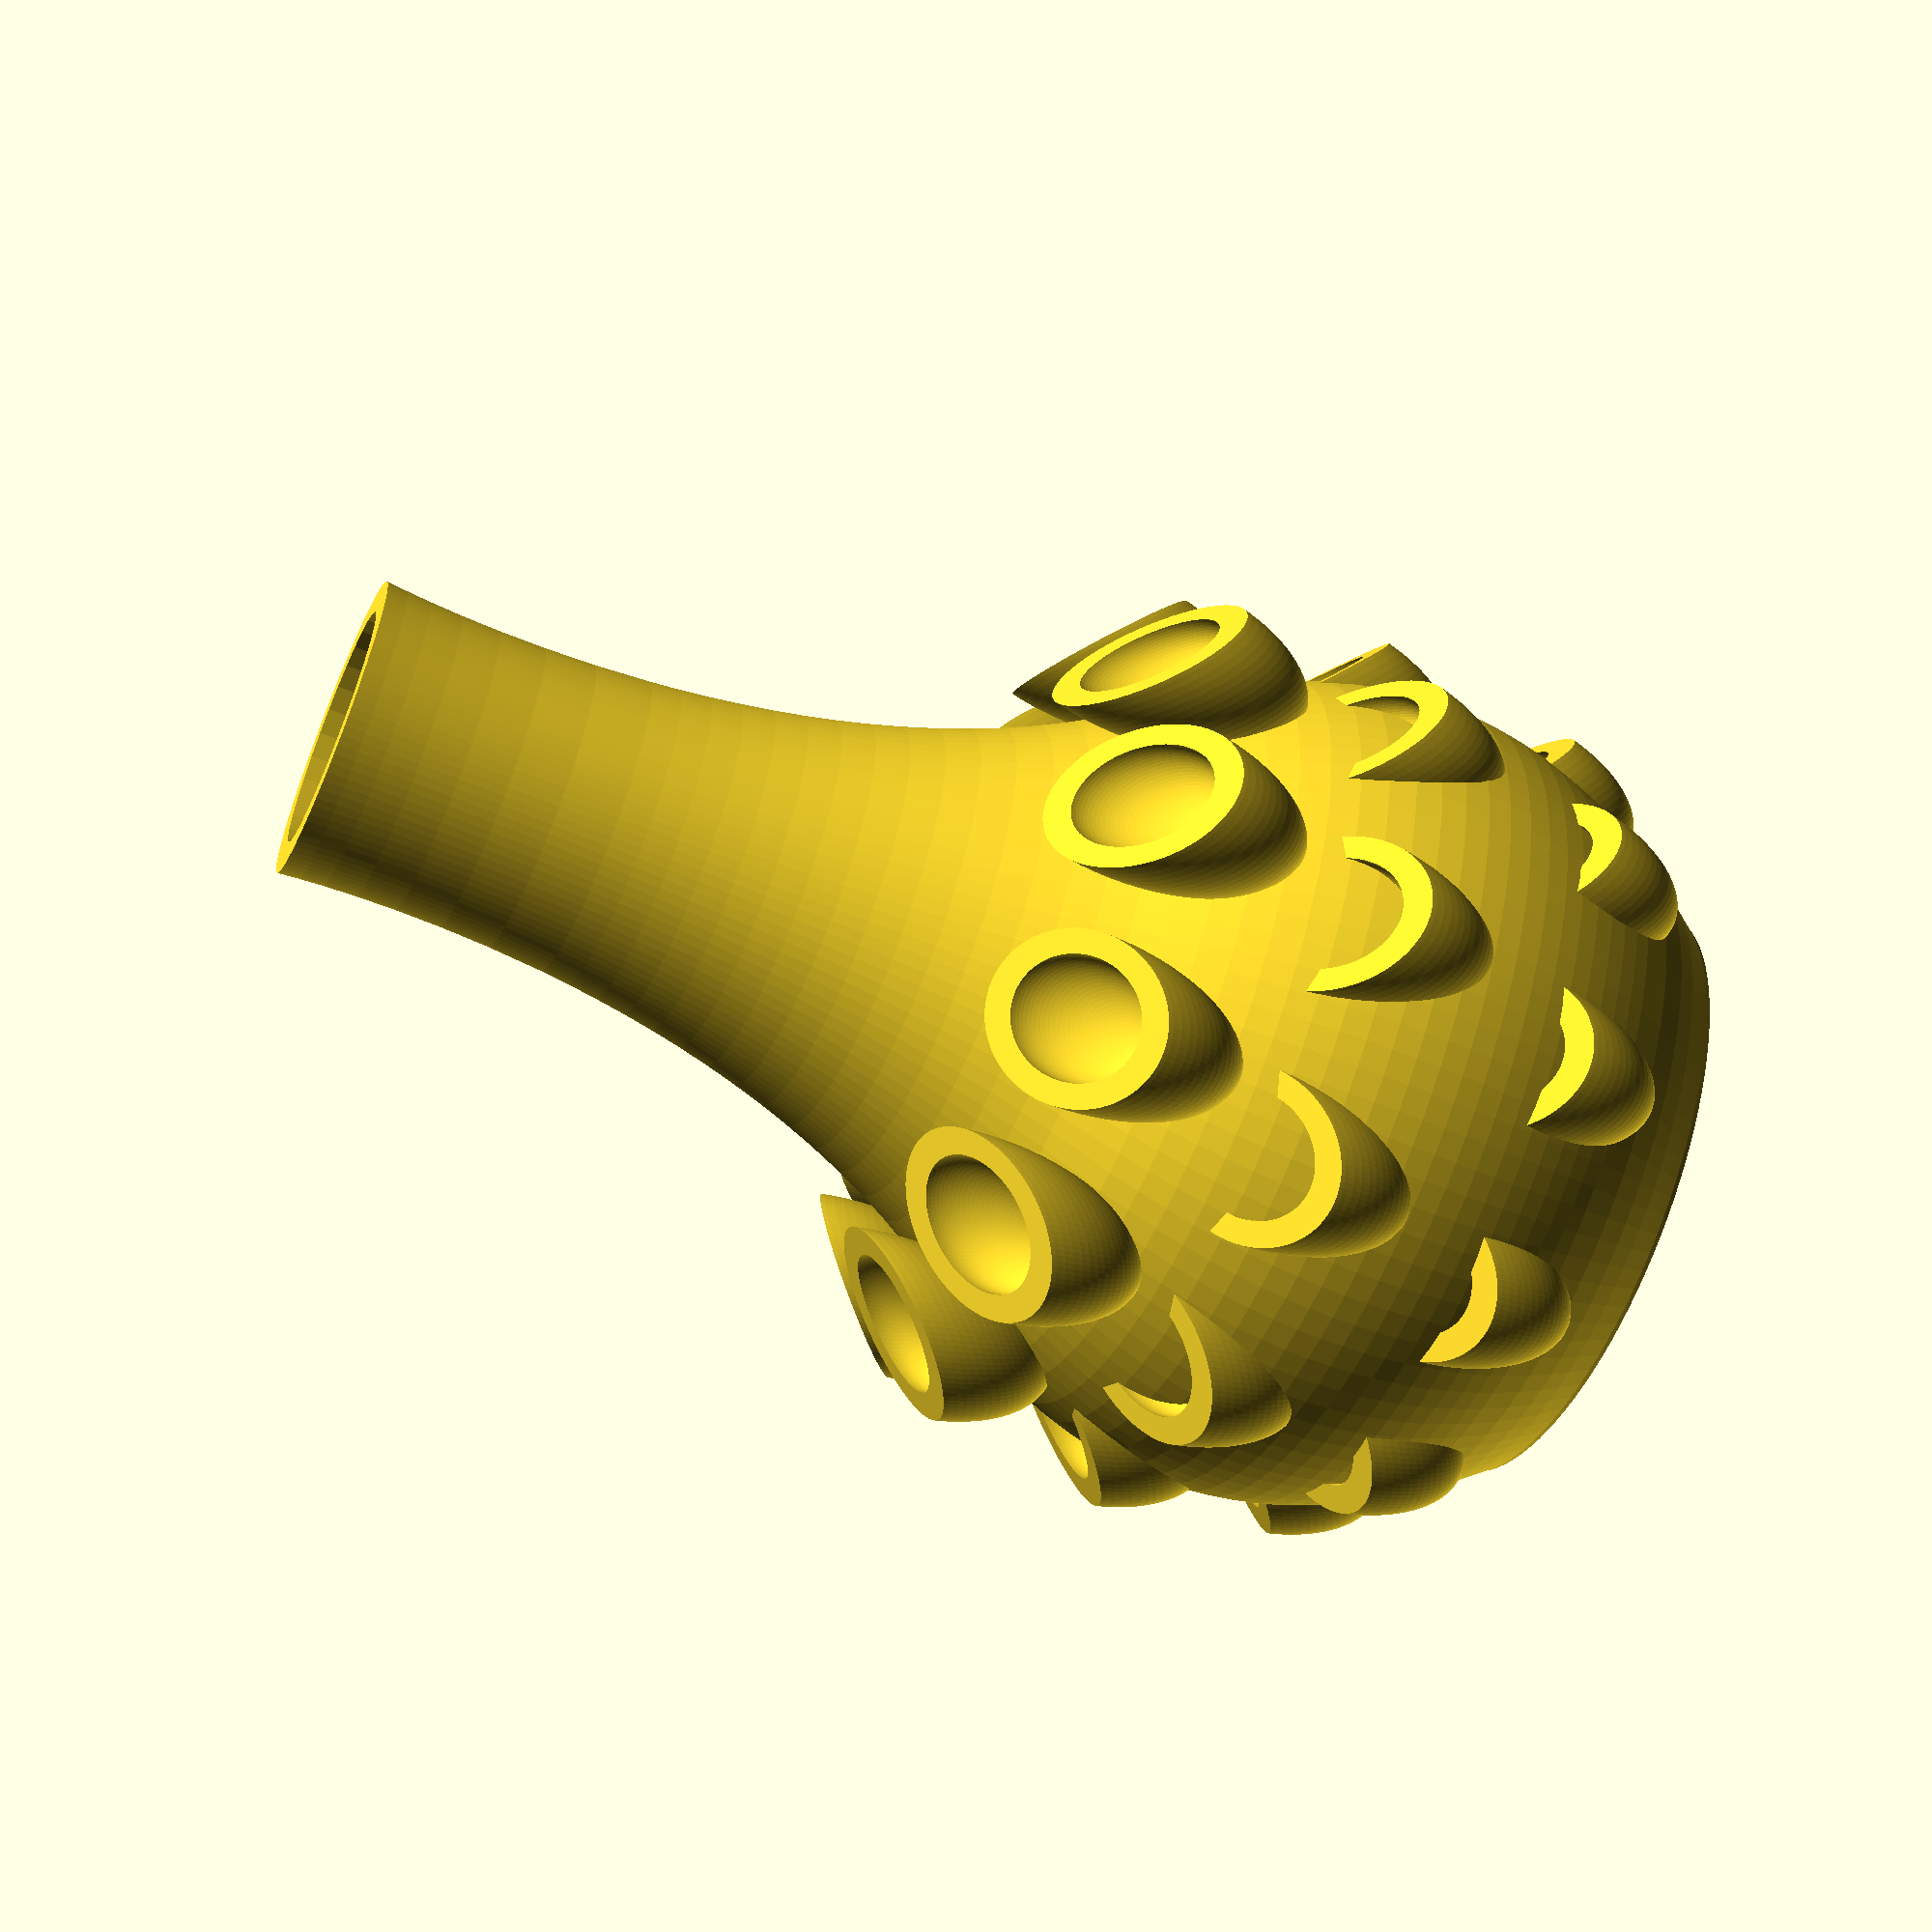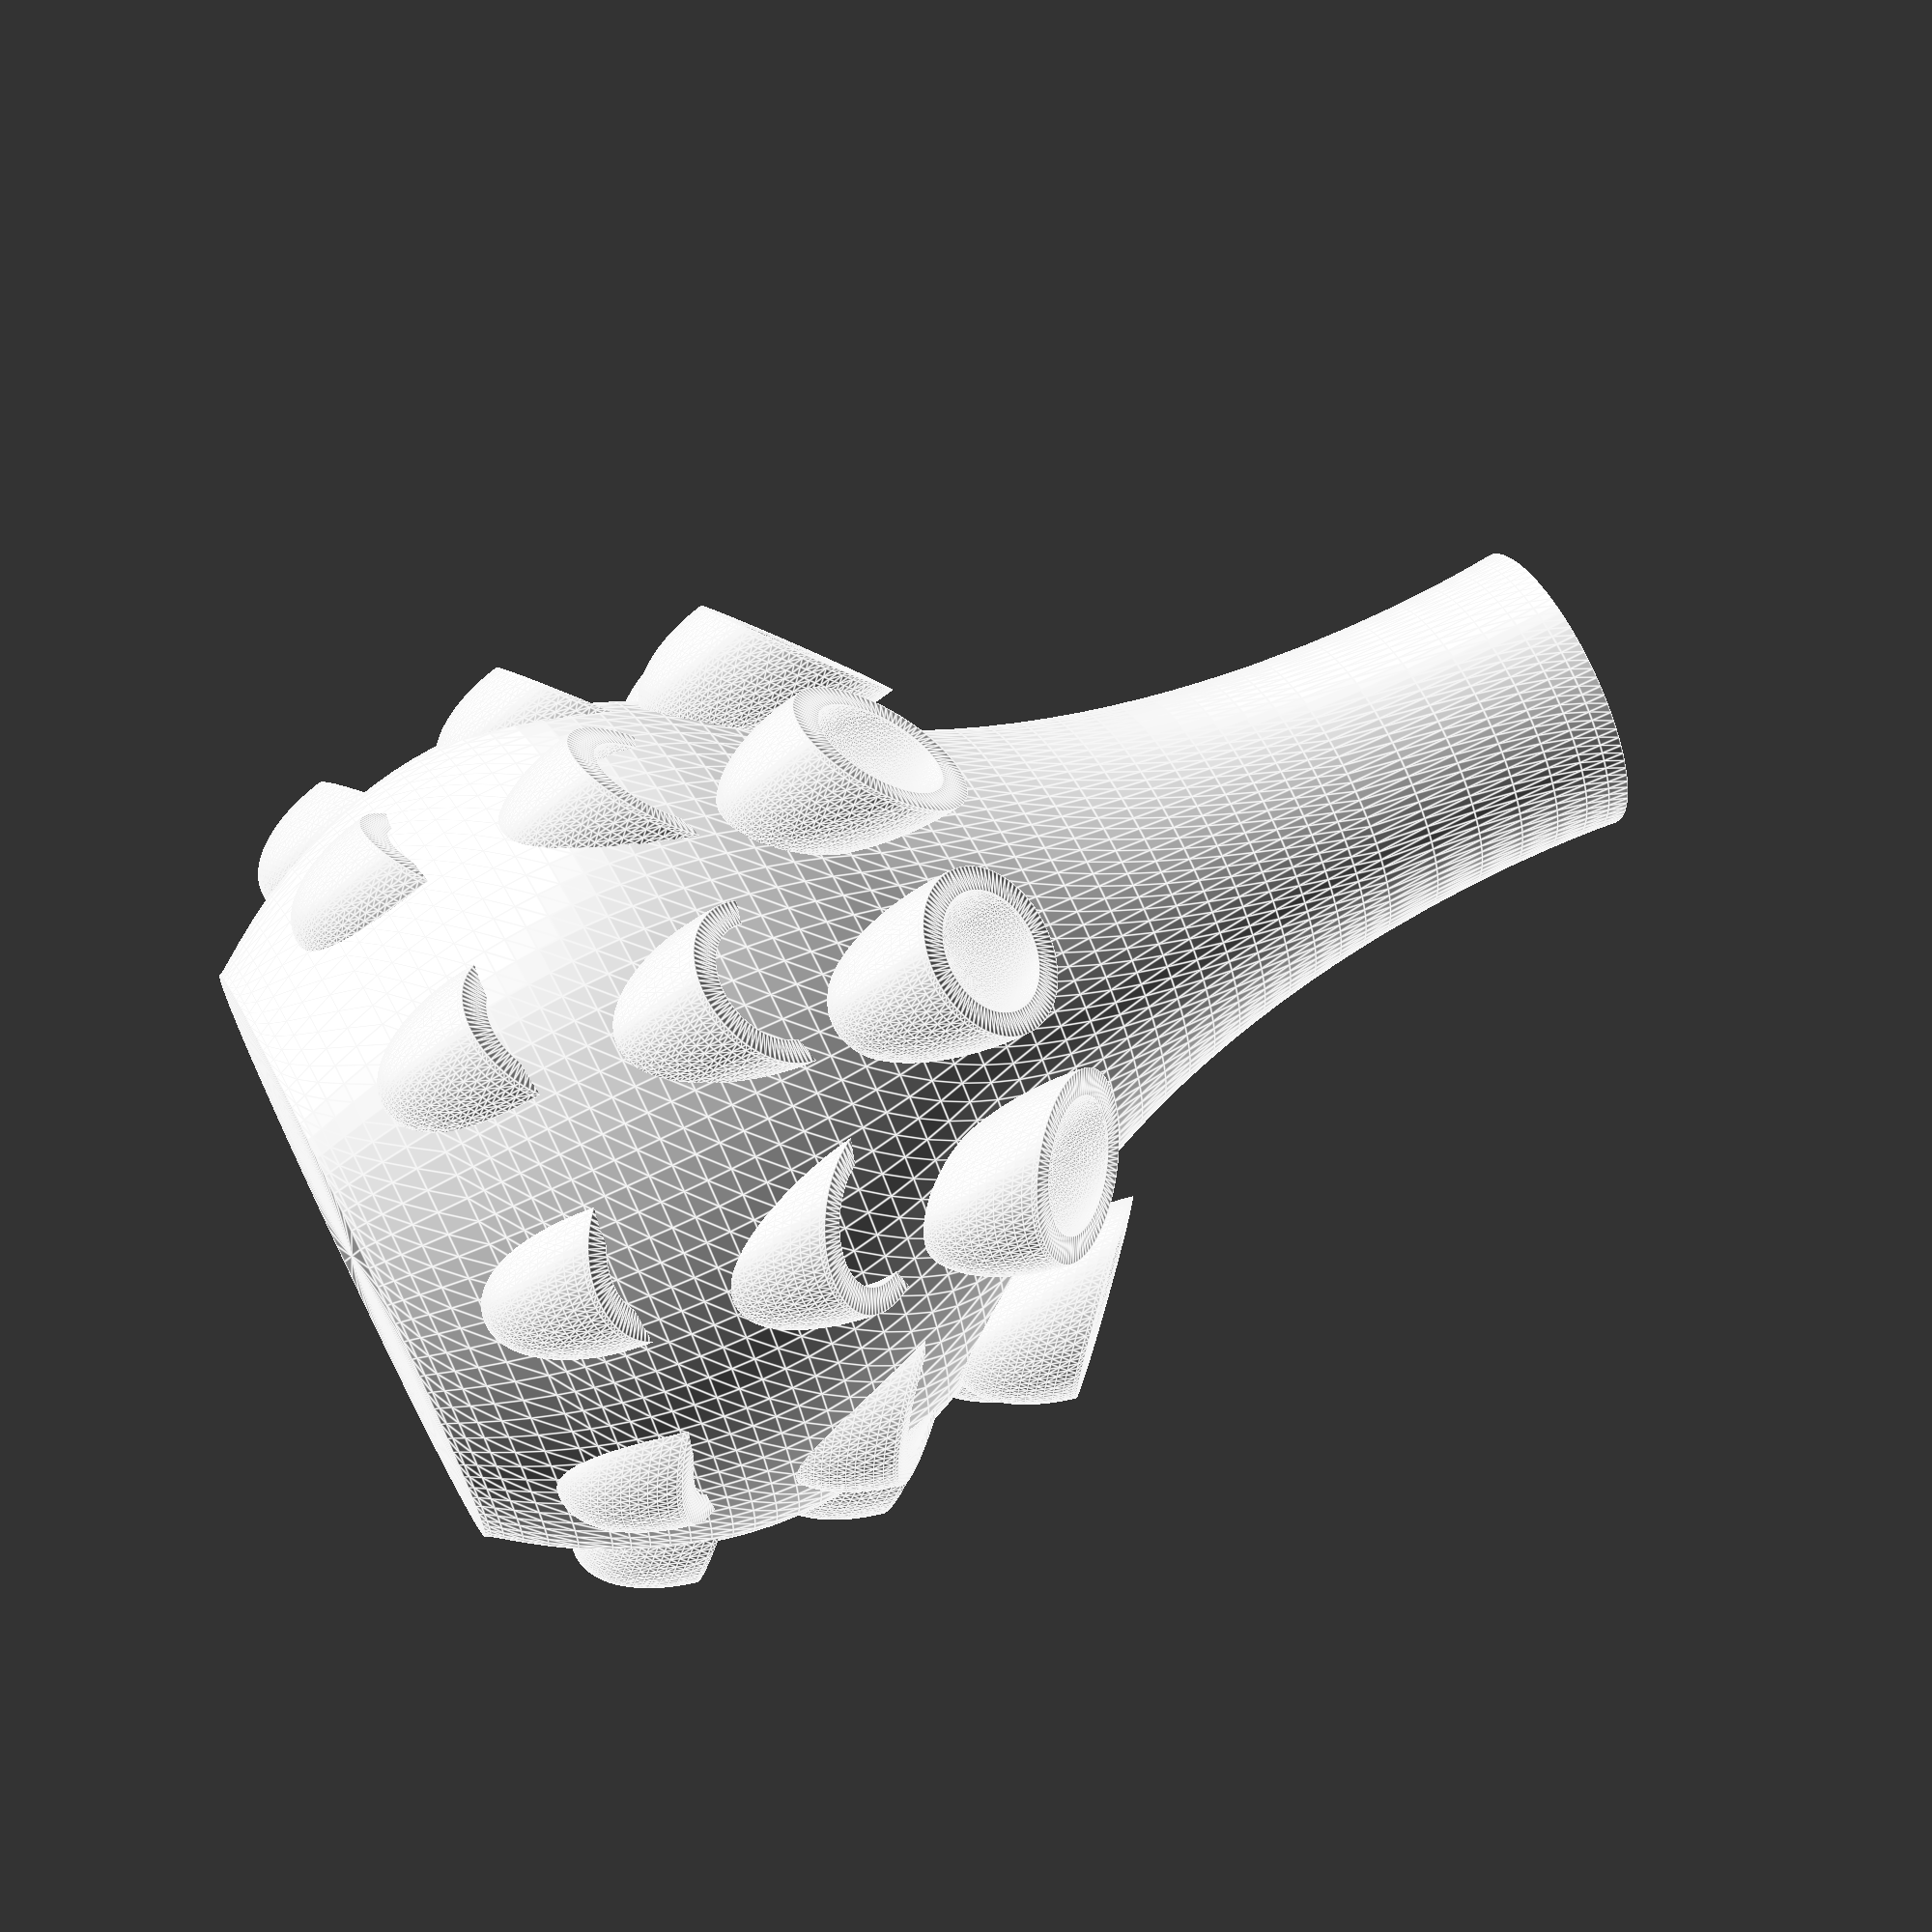
<openscad>
/*
 * the cup to define scallops
 * i = inner radius
 * o = outer radius
 */
module cup(i,o) {
        render() difference() {
                sphere(r=o, $fn=100);
                scale([1, 1, 0.5])
                        sphere(r=i, $fn=100);
                translate([-o, -o, 0])
                        cube([2*o,2*o,o]);
        }
}

/*
 * defines the ring of scallops
 * cnt = number of the scallops in the ring
 * t = translate the scallops along x,y,z axis
 * r = radius of the ring
 * tilt = tilt of the scallops along y axis in degrees
 * twist = twist of the rings in degrees
 */
module scallops(cnt,t,r,tilt,twist) {
        translate(t+[0,0,0])
                for (i=[1:cnt]) {
                        //rotate([16/70*90,0,360/cnt*i])
                        rotate([0,0,360/cnt*i])
                                scale([1,1,2])
                                rotate(twist)
                                translate([r,0,0])
                                rotate([0, tilt, 0])
                                cup(30, 42);
                }
}

/*
 * draws the vase by doing rotate_extrude on the polygon
 * that was generated through inkscape
 */
module vase() {
    rotate_extrude($fn=100)  translate([100,0,0])
    polygon([[-100,-338.000000],[-100,338.000000],[52.127100,338.000000],[-92.122900,338.000000], [51.957100,338.000000],[53.321846,335.491211],[57.062568,330.304688],[62.648994,322.575195],[69.550850,312.437500],[77.237861,300.026367],[85.179756,285.476562],[89.080574,277.441772],[92.846260,268.922852],[96.410530,259.936646],[99.707100,250.500000],[102.669685,240.629761],[105.232002,230.342773],[107.327766,219.655884],[108.890693,208.585938],[109.854500,197.149780],[110.152900,185.364258],[109.719612,173.246216],[108.488350,160.812500],[106.392830,148.079956],[103.366768,135.065430],[99.343879,121.785767],[94.257881,108.257812],[88.042488,94.498413],[80.631416,80.524414],[71.958381,66.352661],[61.957100,52.000000], [61.957100,52.000000],[51.680427,37.331970],[42.204658,22.241699],[33.498665,6.787415],[25.531318,-8.972656],[18.271492,-24.980286],[11.688057,-41.177246],[5.749885,-57.505310],[0.425850,-73.906250],[-4.315178,-90.321838],[-8.504326,-106.693848],[-12.172722,-122.964050],[-15.351494,-139.074219],[-18.071770,-154.966125],[-20.364678,-170.581543],[-22.261345,-185.862244],[-23.792900,-200.750000],[-25.885186,-229.113770],[-26.890557,-255.207031],[-27.058037,-278.563965],[-26.636650,-298.718750],[-25.875420,-315.205566],[-25.023369,-327.558594],[-24.042900,-338.000000]]);
}

/*
 * the vase with scallops
 */
module pretty_vase() {
        union() {
                mirror([0,0,1]) translate([0,0,-340]) vase();
                scallops(10, [0,0,122], 180, 25, 0);
                scallops(10, [0,0,222], 195, 25, 45);
                scallops(10, [0,0,322], 185, 25, 90);
        }
}

difference() {
        pretty_vase();
        translate([0,0,22]) cylinder(r1=60, r2=60, h=700);
}

</openscad>
<views>
elev=238.7 azim=80.4 roll=113.8 proj=p view=wireframe
elev=292.0 azim=340.6 roll=243.0 proj=p view=edges
</views>
